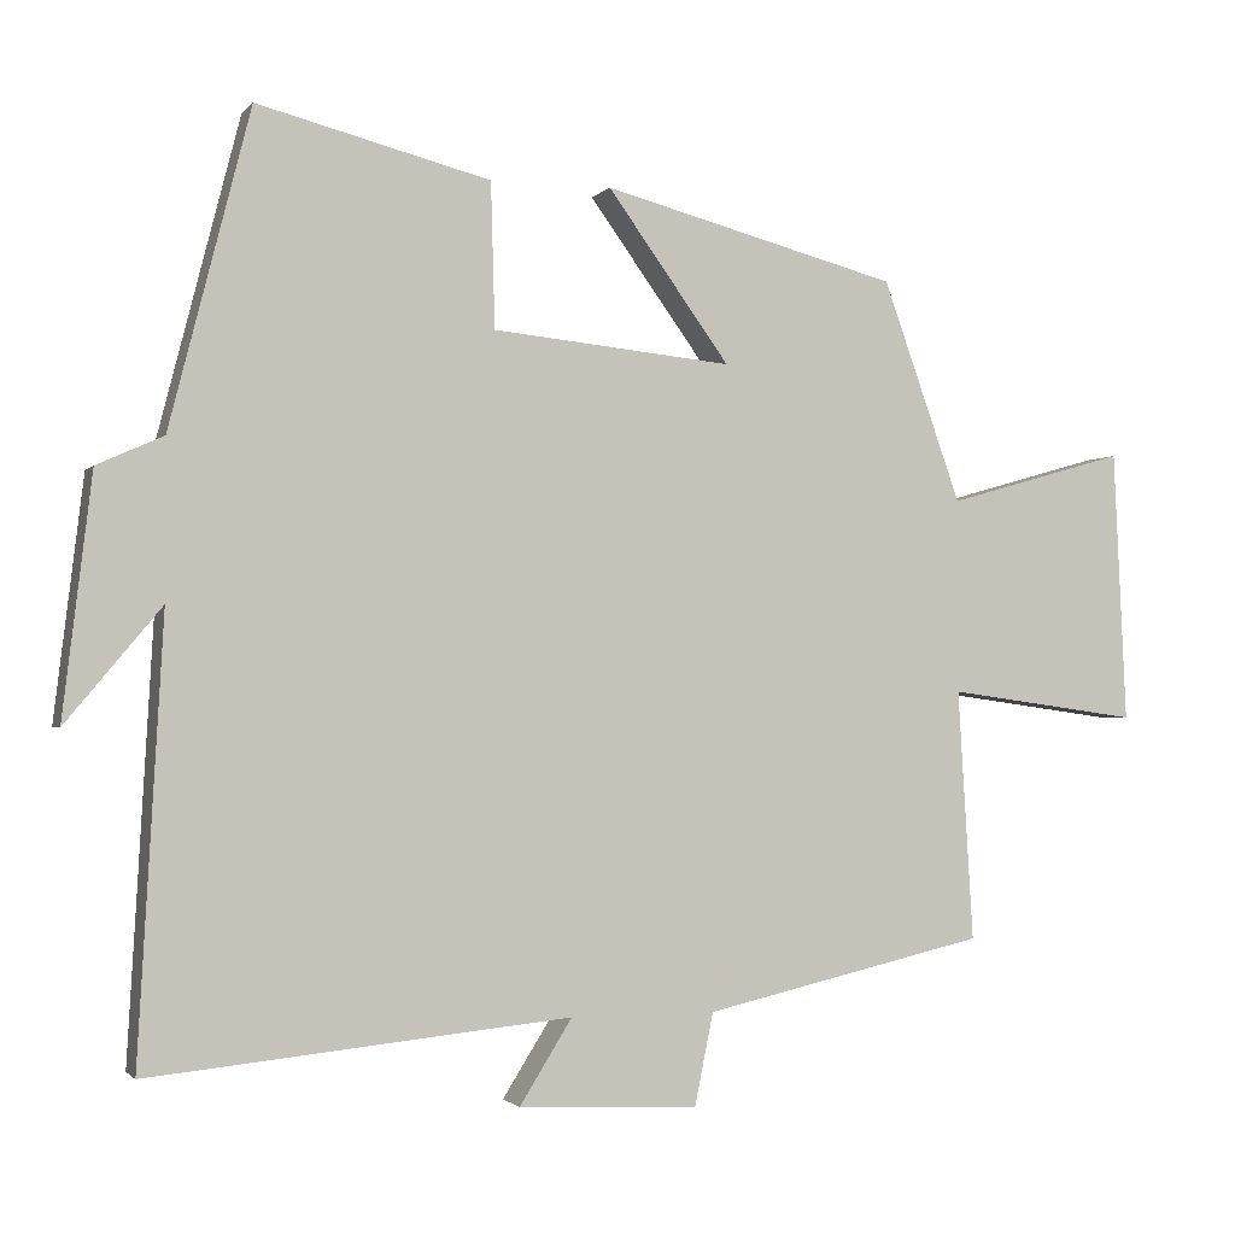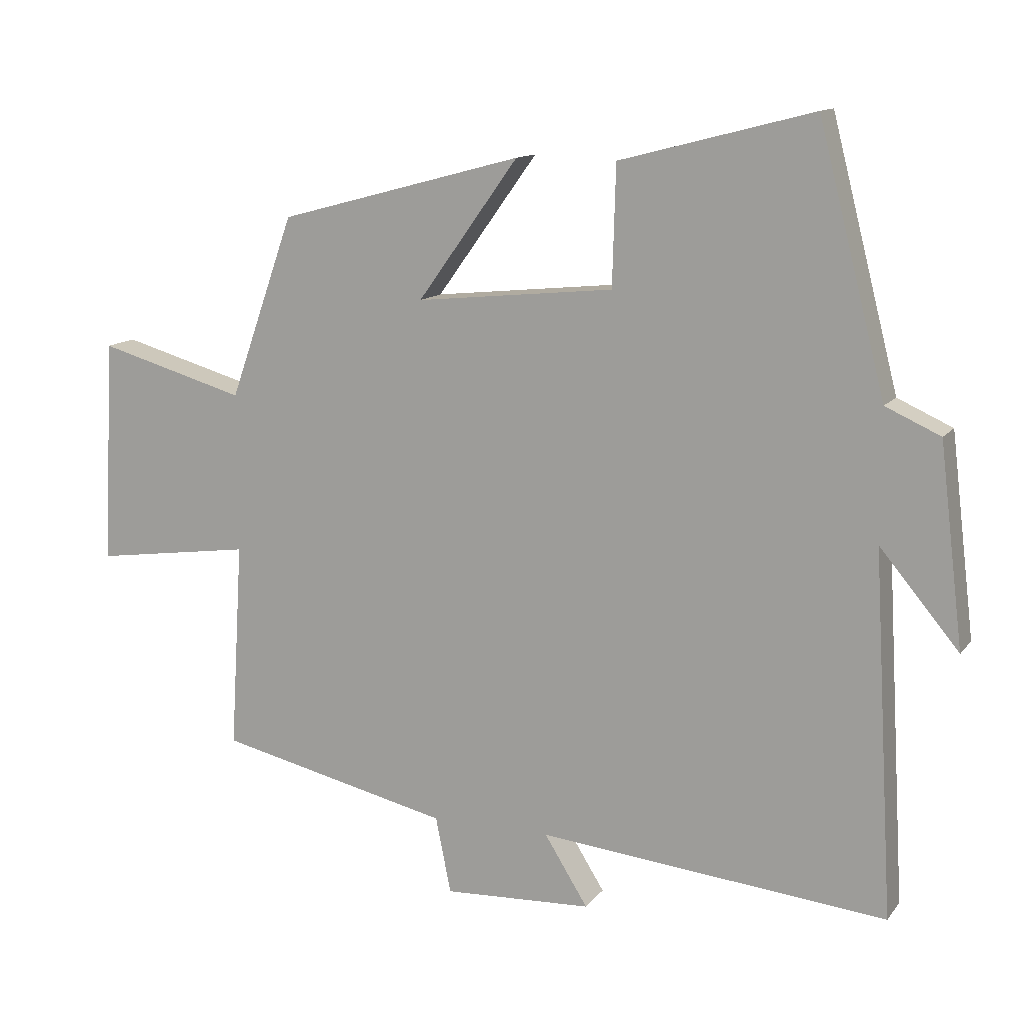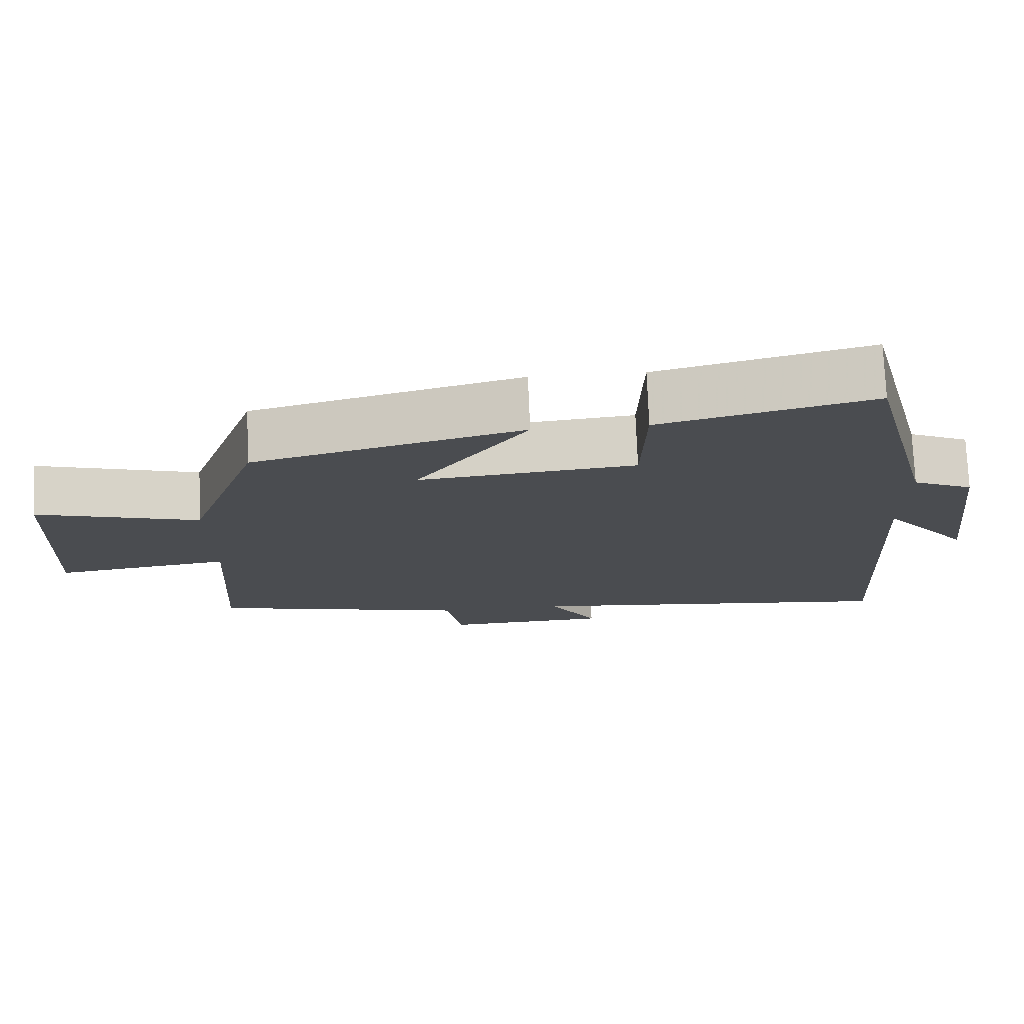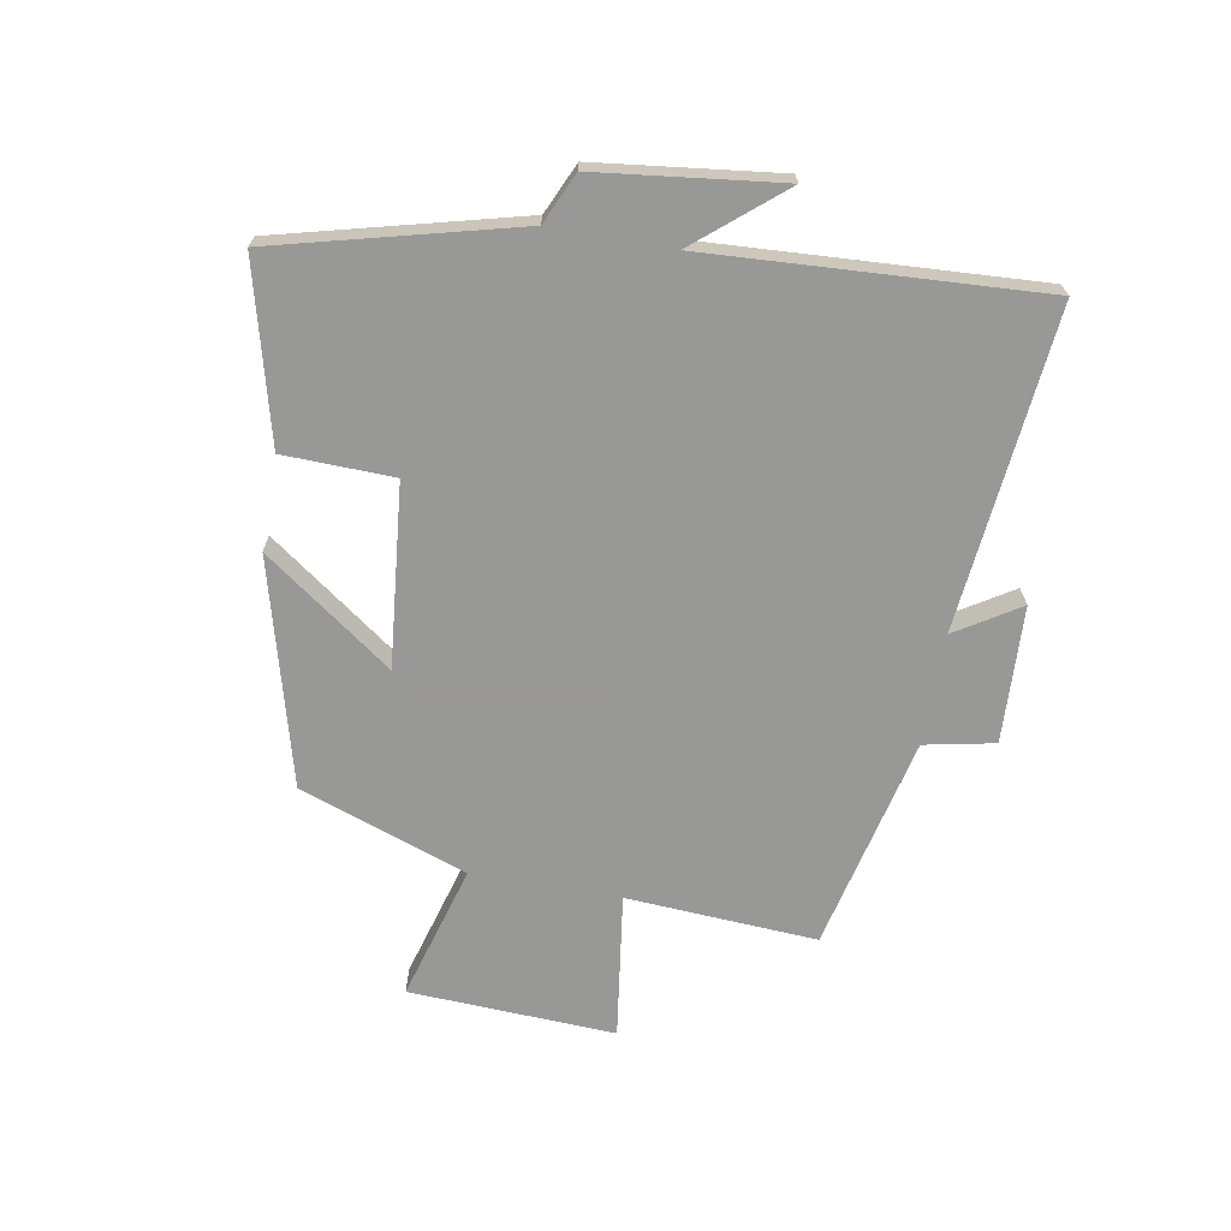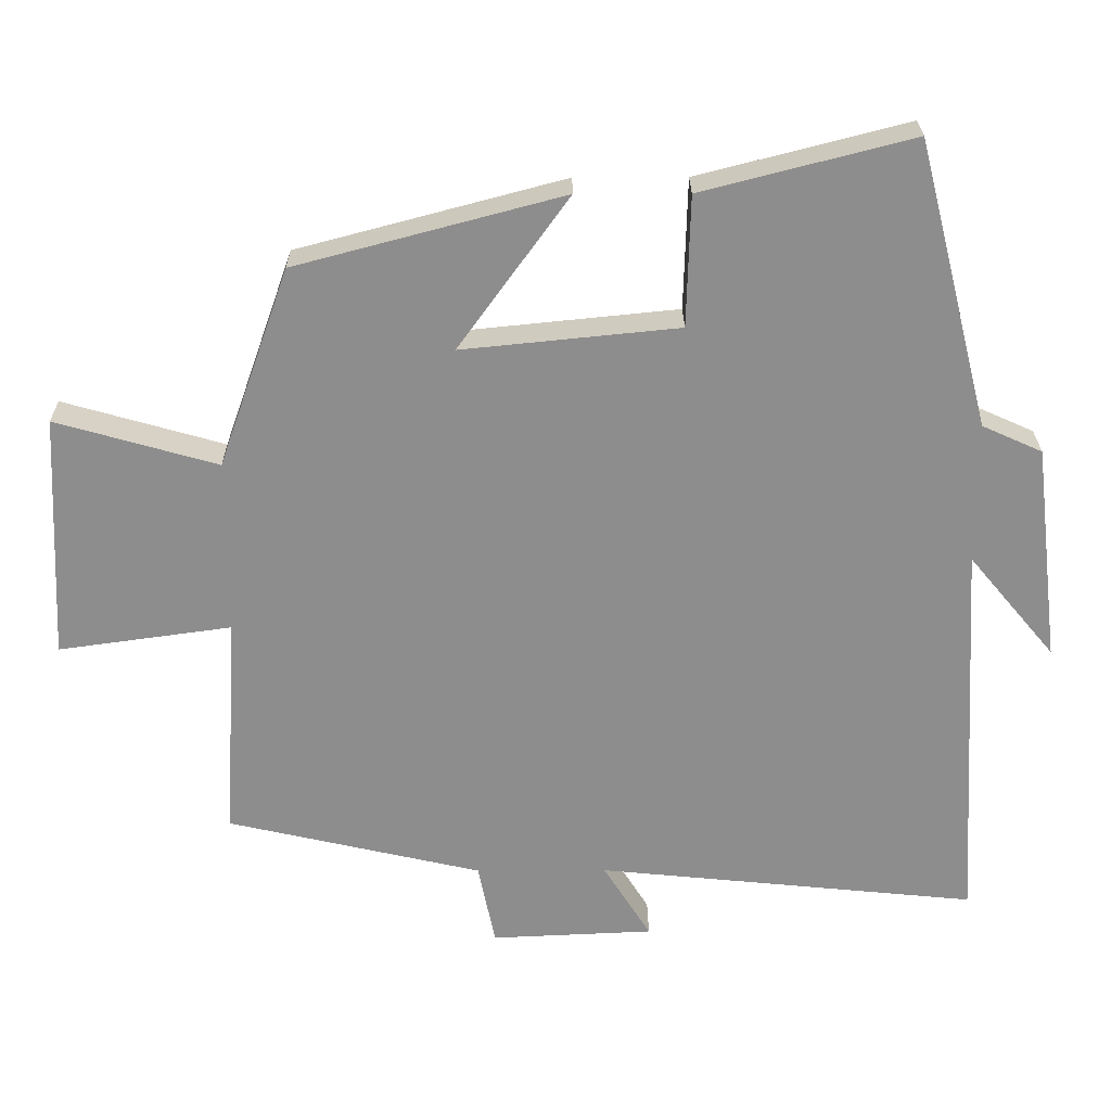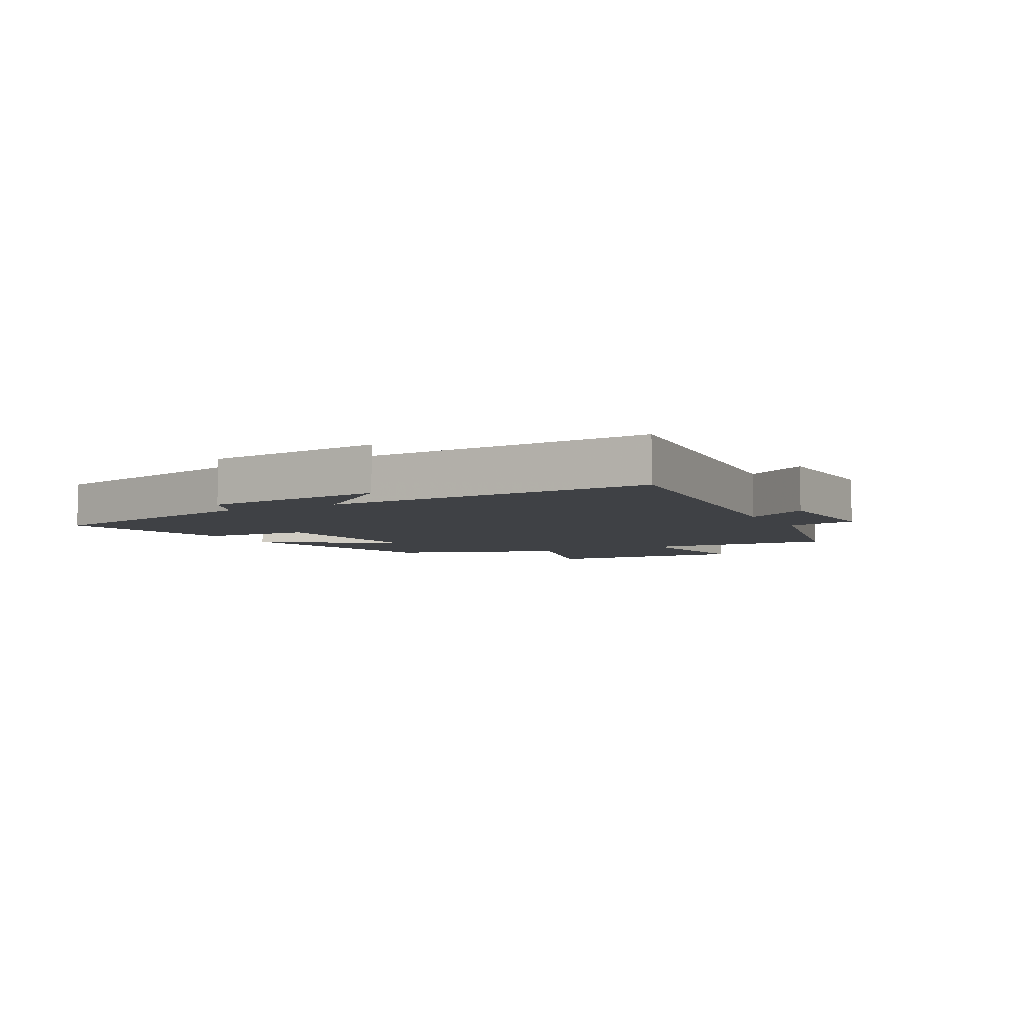
<metadata>
{"format":"obj","ext":"obj","renderer":"f3d","projection":"perspective","resolution":1024,"background":"white","views":[{"elev":-1.7,"azim":161.3,"up":"+Z"},{"elev":12.6,"azim":22.9,"up":"+Z"},{"elev":74.8,"azim":-2.3,"up":"+Z"},{"elev":-68.5,"azim":79.9,"up":"+Y"},{"elev":25.4,"azim":-0.4,"up":"+Z"},{"elev":-5.4,"azim":118.0,"up":"+Y"}]}
</metadata>
<code>
v 0.531 0.07 -0.552
v 0.01 0.07 -0.5
v 0.075 0.07 -0.604
v -0.147 0.07 -0.614
v -0.17 0.07 -0.5
v -0.519 0.07 -0.42
v -0.5 0.07 -0.11
v -0.737 0.07 -0.143
v -0.721 0.07 0.193
v -0.5 0.07 0.13
v -0.403 0.07 0.403
v -0.038 0.07 0.5
v -0.189 0.07 0.291
v 0.107 0.07 0.321
v 0.112 0.07 0.5
v 0.4 0.07 0.574
v 0.5 0.07 0.183
v 0.582 0.07 0.146
v 0.618 0.07 -0.152
v 0.5 0.07 -0.011
v 0.531 0 -0.552
v 0.01 0 -0.5
v 0.075 0 -0.604
v -0.147 0 -0.614
v -0.17 0 -0.5
v -0.519 0 -0.42
v -0.5 0 -0.11
v -0.737 0 -0.143
v -0.721 0 0.193
v -0.5 0 0.13
v -0.403 0 0.403
v -0.038 0 0.5
v -0.189 0 0.291
v 0.107 0 0.321
v 0.112 0 0.5
v 0.4 0 0.574
v 0.5 0 0.183
v 0.582 0 0.146
v 0.618 0 -0.152
v 0.5 0 -0.011
f 17 18 19 20
f 15 16 17 20
f 14 15 20 1
f 13 14 1 2
f 10 11 12 13
f 10 13 2
f 7 8 9 10
f 7 10 2 3
f 5 6 7
f 5 7 3
f 3 4 5
f 40 39 38 37
f 40 37 36 35
f 21 40 35 34
f 22 21 34 33
f 33 32 31 30
f 22 33 30
f 30 29 28 27
f 23 22 30 27
f 27 26 25
f 23 27 25
f 25 24 23
f 1 21 22 2
f 2 22 23 3
f 3 23 24 4
f 4 24 25 5
f 5 25 26 6
f 6 26 27 7
f 7 27 28 8
f 8 28 29 9
f 9 29 30 10
f 10 30 31 11
f 11 31 32 12
f 12 32 33 13
f 13 33 34 14
f 14 34 35 15
f 15 35 36 16
f 16 36 37 17
f 17 37 38 18
f 18 38 39 19
f 19 39 40 20
f 20 40 21 1

</code>
